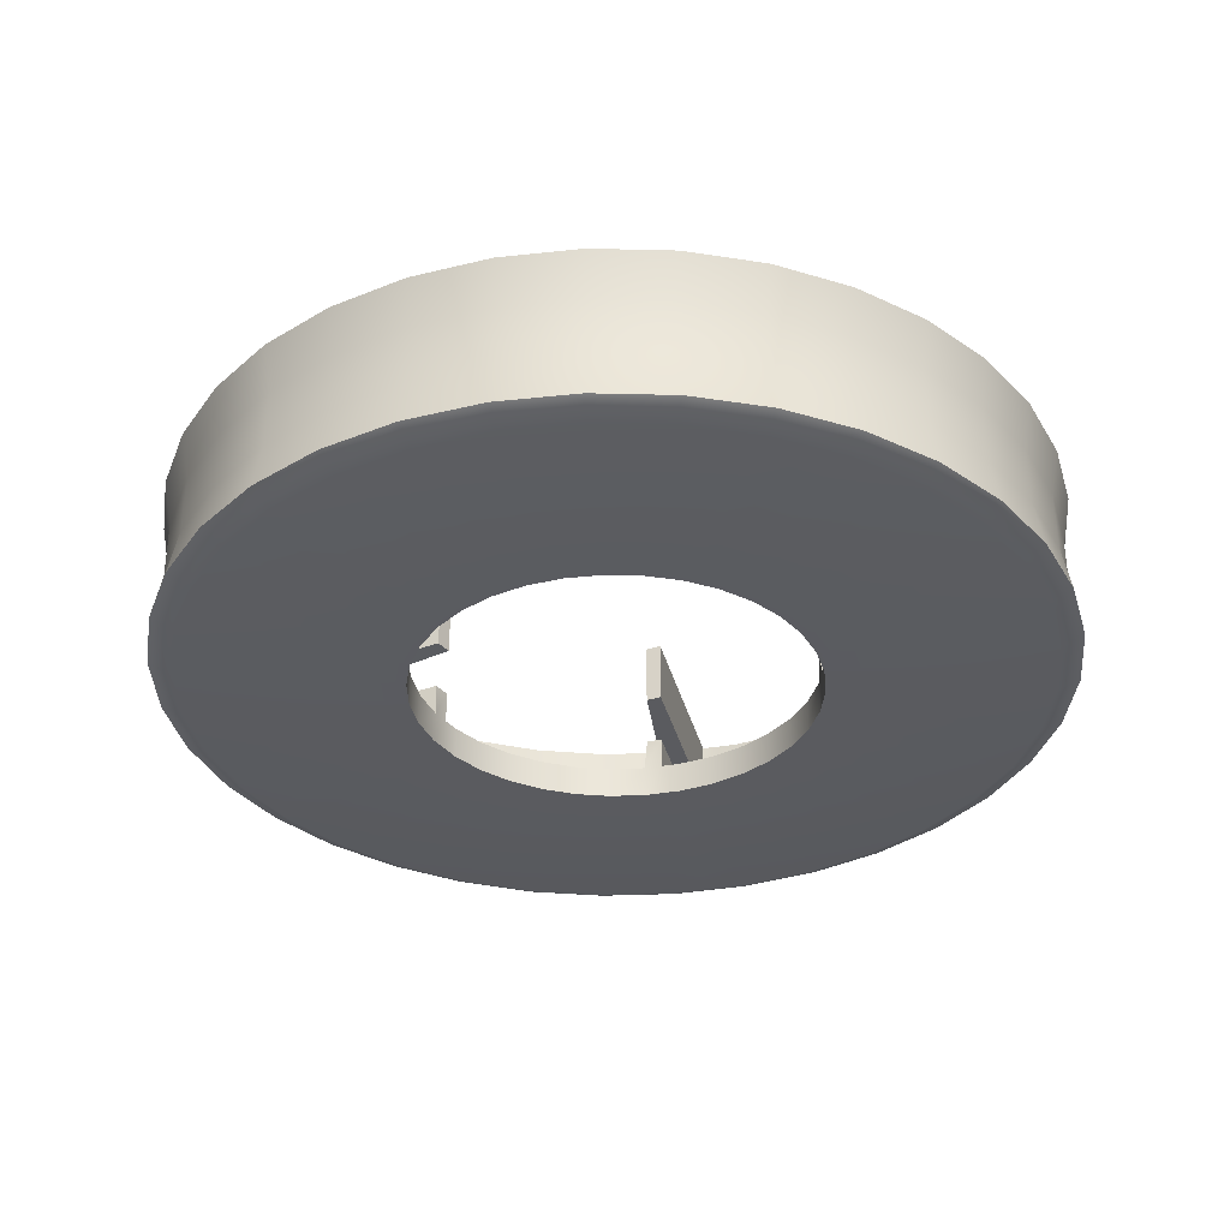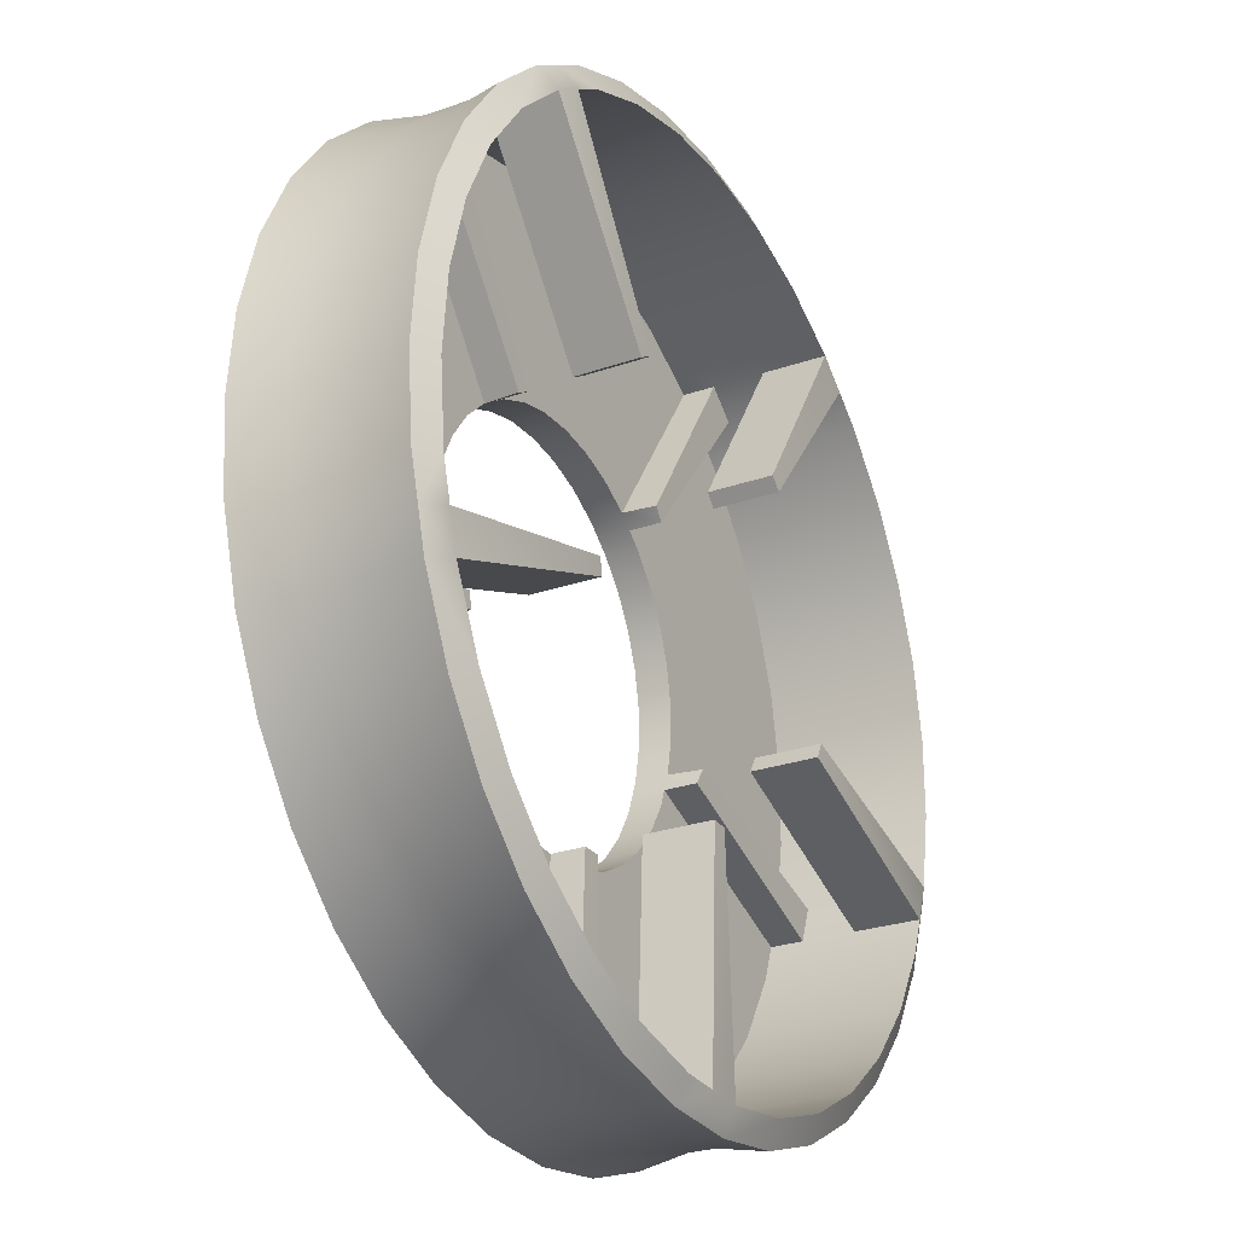
<metadata>
{"format":"obj","ext":"obj","renderer":"f3d","projection":"perspective","resolution":1024,"background":"white","views":[{"elev":-33.5,"azim":155.0,"up":"+Y"},{"elev":-26.6,"azim":118.7,"up":"+Z"}]}
</metadata>
<code>
g default
v 18.44 3.975 -3.348
v 17.54 3.975 -6.588
v 16.08 3.975 -9.617
v 14.11 3.975 -12.34
v 11.68 3.975 -14.66
v 8.871 3.975 -16.51
v 5.78 3.975 -17.83
v 2.503 3.975 -18.58
v -0.8551 3.975 -18.73
v -4.186 3.975 -18.28
v -7.383 3.975 -17.24
v -10.34 3.975 -15.65
v -12.97 3.975 -13.55
v -15.18 3.975 -11.02
v -16.91 3.975 -8.136
v -18.09 3.975 -4.988
v -18.69 3.975 -1.681
v -18.69 3.975 1.681
v -18.09 3.975 4.988
v -16.91 3.975 8.136
v -15.18 3.975 11.02
v -12.97 3.975 13.55
v -10.34 3.975 15.65
v -7.383 3.975 17.24
v -4.186 3.975 18.28
v -0.8551 3.975 18.73
v 2.503 3.975 18.58
v 5.78 3.975 17.83
v 8.871 3.975 16.51
v 11.68 3.975 14.66
v 14.11 3.975 12.34
v 16.08 3.975 9.617
v 17.54 3.975 6.588
v 18.44 3.975 3.348
v 18.74 3.975 -1e-06
v 19.48 3.467 -3.535
v 18.54 3.467 -6.957
v 17 3.467 -10.16
v 14.91 3.467 -13.03
v 12.35 3.467 -15.48
v 9.383 3.467 -17.44
v 6.118 3.467 -18.83
v 2.658 3.467 -19.62
v -0.8883 3.467 -19.78
v -4.406 3.467 -19.3
v -7.782 3.467 -18.21
v -10.91 3.467 -16.52
v -13.68 3.467 -14.31
v -16.02 3.467 -11.64
v -17.84 3.467 -8.591
v -19.09 3.467 -5.267
v -19.72 3.467 -1.775
v -19.72 3.467 1.775
v -19.09 3.467 5.267
v -17.84 3.467 8.591
v -16.02 3.467 11.64
v -13.68 3.467 14.31
v -10.91 3.467 16.52
v -7.782 3.467 18.21
v -4.406 3.467 19.3
v -0.8883 3.467 19.78
v 2.658 3.467 19.62
v 6.118 3.467 18.83
v 9.383 3.467 17.44
v 12.35 3.467 15.48
v 14.91 3.467 13.03
v 17 3.467 10.16
v 18.54 3.467 6.957
v 19.48 3.467 3.535
v 19.8 3.467 0
v 19.48 -3.467 -3.535
v 18.54 -3.467 -6.957
v 17 -3.467 -10.16
v 14.91 -3.467 -13.03
v 12.35 -3.467 -15.48
v 9.383 -3.467 -17.44
v 6.118 -3.467 -18.83
v 2.658 -3.467 -19.62
v -0.8883 -3.467 -19.78
v -4.406 -3.467 -19.3
v -7.782 -3.467 -18.21
v -10.91 -3.467 -16.52
v -13.68 -3.467 -14.31
v -16.02 -3.467 -11.64
v -17.84 -3.467 -8.591
v -19.09 -3.467 -5.267
v -19.72 -3.467 -1.775
v -19.72 -3.467 1.775
v -19.09 -3.467 5.267
v -17.84 -3.467 8.591
v -16.02 -3.467 11.64
v -13.68 -3.467 14.31
v -10.91 -3.467 16.52
v -7.782 -3.467 18.21
v -4.406 -3.467 19.3
v -0.8883 -3.467 19.78
v 2.658 -3.467 19.62
v 6.118 -3.467 18.83
v 9.383 -3.467 17.44
v 12.35 -3.467 15.48
v 14.91 -3.467 13.03
v 17 -3.467 10.16
v 18.54 -3.467 6.957
v 19.48 -3.467 3.535
v 19.8 -3.467 0
v 18.44 -3.975 -3.348
v 17.54 -3.975 -6.588
v 16.08 -3.975 -9.617
v 14.11 -3.975 -12.34
v 11.68 -3.975 -14.66
v 8.871 -3.975 -16.51
v 5.78 -3.975 -17.83
v 2.503 -3.975 -18.58
v -0.8551 -3.975 -18.73
v -4.186 -3.975 -18.28
v -7.383 -3.975 -17.24
v -10.34 -3.975 -15.65
v -12.97 -3.975 -13.55
v -15.18 -3.975 -11.02
v -16.91 -3.975 -8.136
v -18.09 -3.975 -4.988
v -18.69 -3.975 -1.681
v -18.69 -3.975 1.681
v -18.09 -3.975 4.988
v -16.91 -3.975 8.136
v -15.18 -3.975 11.02
v -12.97 -3.975 13.55
v -10.34 -3.975 15.65
v -7.383 -3.975 17.24
v -4.186 -3.975 18.28
v -0.8551 -3.975 18.73
v 2.503 -3.975 18.58
v 5.78 -3.975 17.83
v 8.871 -3.975 16.51
v 11.68 -3.975 14.66
v 14.11 -3.975 12.34
v 16.08 -3.975 9.617
v 17.54 -3.975 6.588
v 18.44 -3.975 3.348
v 18.74 -3.975 -1e-06
v 5.78 1.142 -17.83
v 2.503 1.142 -18.58
v -0.8551 1.142 -18.73
v -4.186 1.142 -18.28
v -7.383 1.142 -17.24
v -10.34 1.142 -15.65
v -12.97 1.142 -13.55
v -15.18 1.142 -11.02
v -16.91 1.142 -8.136
v -18.09 1.142 -4.988
v -18.69 1.142 -1.681
v -18.69 1.142 1.681
v -18.09 1.142 4.988
v -16.91 1.142 8.136
v -15.18 1.142 11.02
v -12.97 1.142 13.55
v -10.34 1.142 15.65
v -7.383 1.142 17.24
v -4.186 1.142 18.28
v -0.8551 1.142 18.73
v 2.503 1.142 18.58
v 5.78 1.142 17.83
v 8.871 1.142 16.51
v 11.68 1.142 14.66
v 14.11 1.142 12.34
v 16.08 1.142 9.617
v 17.54 1.142 6.588
v 18.44 1.142 3.348
v 18.74 1.142 -1e-06
v 18.44 1.142 -3.348
v 17.54 1.142 -6.588
v 16.08 1.142 -9.617
v 14.11 1.142 -12.34
v 11.68 1.142 -14.66
v 8.871 1.142 -16.51
v 5.78 -1.142 -17.83
v 2.503 -1.142 -18.58
v -0.8551 -1.142 -18.73
v -4.186 -1.142 -18.28
v -7.383 -1.142 -17.24
v -10.34 -1.142 -15.65
v -12.97 -1.142 -13.55
v -15.18 -1.142 -11.02
v -16.91 -1.142 -8.136
v -18.09 -1.142 -4.988
v -18.69 -1.142 -1.681
v -18.69 -1.142 1.681
v -18.09 -1.142 4.988
v -16.91 -1.142 8.136
v -15.18 -1.142 11.02
v -12.97 -1.142 13.55
v -10.34 -1.142 15.65
v -7.383 -1.142 17.24
v -4.186 -1.142 18.28
v -0.8551 -1.142 18.73
v 2.503 -1.142 18.58
v 5.78 -1.142 17.83
v 8.871 -1.142 16.51
v 11.68 -1.142 14.66
v 14.11 -1.142 12.34
v 16.08 -1.142 9.617
v 17.54 -1.142 6.588
v 18.44 -1.142 3.348
v 18.74 -1.142 -1e-06
v 18.44 -1.142 -3.348
v 17.54 -1.142 -6.588
v 16.08 -1.142 -9.617
v 14.11 -1.142 -12.34
v 11.68 -1.142 -14.66
v 8.871 -1.142 -16.51
v 14.61 -1.325 -12.76
v 12.1 -1.325 -15.17
v 9.193 -1.325 -17.08
v 5.995 -1.325 -18.45
v 2.605 -1.325 -19.22
v -0.8695 -1.325 -19.38
v -4.316 -1.325 -18.91
v -7.623 -1.325 -17.84
v -10.69 -1.325 -16.19
v -13.4 -1.325 -14.02
v -15.69 -1.325 -11.4
v -17.48 -1.325 -8.417
v -18.7 -1.325 -5.161
v -19.32 -1.325 -1.739
v -19.32 -1.325 1.739
v -18.7 -1.325 5.161
v -17.48 -1.325 8.417
v -15.69 -1.325 11.4
v -13.4 -1.325 14.02
v -10.69 -1.325 16.19
v -7.623 -1.325 17.84
v -4.316 -1.325 18.91
v -0.8695 -1.325 19.38
v 2.605 -1.325 19.22
v 5.995 -1.325 18.45
v 9.193 -1.325 17.08
v 12.1 -1.325 15.17
v 14.61 -1.325 12.76
v 16.65 -1.325 9.949
v 18.16 -1.325 6.816
v 19.09 -1.325 3.464
v 19.4 -1.325 0
v 19.09 -1.325 -3.464
v 18.16 -1.325 -6.816
v 16.65 -1.325 -9.949
v 14.61 1.325 -12.76
v 12.1 1.325 -15.17
v 9.193 1.325 -17.08
v 5.995 1.325 -18.45
v 2.605 1.325 -19.22
v -0.8695 1.325 -19.38
v -4.316 1.325 -18.91
v -7.623 1.325 -17.84
v -10.69 1.325 -16.19
v -13.4 1.325 -14.02
v -15.69 1.325 -11.4
v -17.48 1.325 -8.417
v -18.7 1.325 -5.161
v -19.32 1.325 -1.739
v -19.32 1.325 1.739
v -18.7 1.325 5.161
v -17.48 1.325 8.417
v -15.69 1.325 11.4
v -13.4 1.325 14.02
v -10.69 1.325 16.19
v -7.623 1.325 17.84
v -4.316 1.325 18.91
v -0.8695 1.325 19.38
v 2.605 1.325 19.22
v 5.995 1.325 18.45
v 9.193 1.325 17.08
v 12.1 1.325 15.17
v 14.61 1.325 12.76
v 16.65 1.325 9.949
v 18.16 1.325 6.816
v 19.09 1.325 3.464
v 19.4 1.325 0
v 19.09 1.325 -3.464
v 18.16 1.325 -6.816
v 16.65 1.325 -9.949
v 0.824 1.142 -18.66
v 0.824 -1.142 -18.66
v 0.824 -3.975 -18.66
v 0.8847 -3.467 -19.7
v 0.8676 -1.325 -19.3
v 0.8676 1.325 -19.3
v 0.8847 3.467 -19.7
v 0.824 3.975 -18.66
v 17.99 3.975 -4.968
v 17.99 1.142 -4.968
v 17.99 -1.142 -4.968
v 17.99 -3.975 -4.968
v 19.01 -3.467 -5.246
v 18.62 -1.325 -5.14
v 18.62 1.325 -5.14
v 19.01 3.467 -5.246
v 10.27 3.975 15.59
v 10.27 1.142 15.59
v 10.27 -1.142 15.59
v 10.27 -3.975 15.59
v 10.86 -3.467 16.46
v 10.64 -1.325 16.12
v 10.64 1.325 16.12
v 10.86 3.467 16.46
v -11.66 3.975 14.6
v -11.66 1.142 14.6
v -11.66 -1.142 14.6
v -11.66 -3.975 14.6
v -12.3 -3.467 15.42
v -12.05 -1.325 15.1
v -12.05 1.325 15.1
v -12.3 3.467 15.42
v -17.5 3.975 -6.562
v -17.5 1.142 -6.562
v -17.5 -1.142 -6.562
v -17.5 -3.975 -6.562
v -18.46 -3.467 -6.929
v -18.09 -1.325 -6.789
v -18.09 1.325 -6.789
v -18.46 3.467 -6.929
v -0.8551 -2.559 -18.73
v -4.186 -2.559 -18.28
v -7.383 -2.559 -17.24
v -10.34 -2.559 -15.65
v -12.97 -2.559 -13.55
v -15.18 -2.559 -11.02
v -16.91 -2.559 -8.136
v -17.5 -2.559 -6.562
v -18.09 -2.559 -4.988
v -18.69 -2.559 -1.681
v -18.69 -2.559 1.681
v -18.09 -2.559 4.988
v -16.91 -2.559 8.136
v -15.18 -2.559 11.02
v -12.97 -2.559 13.55
v -11.66 -2.559 14.6
v -10.34 -2.559 15.65
v -7.383 -2.559 17.24
v -4.186 -2.559 18.28
v -0.8551 -2.559 18.73
v 2.503 -2.559 18.58
v 5.78 -2.559 17.83
v 8.871 -2.559 16.51
v 10.27 -2.559 15.59
v 11.68 -2.559 14.66
v 14.11 -2.559 12.34
v 16.08 -2.559 9.617
v 17.54 -2.559 6.588
v 18.44 -2.559 3.348
v 18.74 -2.559 -1e-06
v 18.44 -2.559 -3.348
v 17.99 -2.559 -4.968
v 17.54 -2.559 -6.588
v 16.08 -2.559 -9.617
v 14.11 -2.559 -12.34
v 11.68 -2.559 -14.66
v 8.871 -2.559 -16.51
v 5.78 -2.559 -17.83
v 2.503 -2.559 -18.58
v 0.824 -2.559 -18.66
v 8.754 -3.975 -1.591
v 8.541 -3.975 -2.361
v 8.754 -2.559 -1.591
v 8.541 -2.559 -2.361
v 8.329 -3.975 -3.131
v 7.636 -3.975 -4.57
v 8.329 -2.559 -3.131
v 7.636 -2.559 -4.57
v 6.697 -3.975 -5.863
v 6.697 -2.559 -5.863
v 5.542 -3.975 -6.967
v 5.542 -2.559 -6.967
v 4.209 -3.975 -7.847
v 4.209 -2.559 -7.847
v 2.74 -3.975 -8.475
v 2.74 -2.559 -8.475
v 1.182 -3.975 -8.83
v 1.182 -2.559 -8.83
v 0.3843 -3.975 -8.866
v 0.3843 -2.559 -8.866
v -0.4137 -3.975 -8.902
v -1.997 -3.975 -8.688
v -0.4137 -2.559 -8.902
v -1.997 -2.559 -8.688
v -3.516 -3.975 -8.194
v -3.516 -2.559 -8.194
v -4.923 -3.975 -7.437
v -4.923 -2.559 -7.437
v -6.172 -3.975 -6.441
v -6.172 -2.559 -6.441
v -7.223 -3.975 -5.238
v -7.223 -2.559 -5.238
v -8.042 -3.975 -3.866
v -8.042 -2.559 -3.866
v -8.323 -3.975 -3.118
v -8.323 -2.559 -3.118
v -8.604 -3.975 -2.371
v -8.889 -3.975 -0.7988
v -8.604 -2.559 -2.371
v -8.889 -2.559 -0.7988
v -8.889 -3.975 0.7988
v -8.889 -2.559 0.7988
v -8.604 -3.975 2.371
v -8.604 -2.559 2.371
v -8.042 -3.975 3.866
v -8.042 -2.559 3.866
v -7.223 -3.975 5.238
v -7.223 -2.559 5.238
v -6.172 -3.975 6.441
v -6.172 -2.559 6.441
v -5.547 -3.975 6.939
v -5.547 -2.559 6.939
v -4.923 -3.975 7.437
v -3.516 -3.975 8.194
v -4.923 -2.559 7.437
v -3.516 -2.559 8.194
v -1.997 -3.975 8.688
v -1.997 -2.559 8.688
v -0.4137 -3.975 8.902
v -0.4137 -2.559 8.902
v 1.182 -3.975 8.83
v 1.182 -2.559 8.83
v 2.74 -3.975 8.475
v 2.74 -2.559 8.475
v 4.209 -3.975 7.847
v 4.209 -2.559 7.847
v 4.875 -3.975 7.407
v 4.875 -2.559 7.407
v 5.542 -3.975 6.967
v 6.697 -3.975 5.863
v 5.542 -2.559 6.967
v 6.697 -2.559 5.863
v 7.636 -3.975 4.57
v 7.636 -2.559 4.57
v 8.329 -3.975 3.131
v 8.329 -2.559 3.131
v 8.754 -3.975 1.591
v 8.754 -2.559 1.591
v 8.897 -3.975 7e-06
v 8.897 -2.559 6e-06
v -8.323 -1.142 -3.118
v -8.762 -1.108 -2.379
v -5.547 -1.142 6.939
v -5.072 -1.108 7.446
v 4.875 -1.142 7.407
v 5.538 -1.108 7.019
v 8.541 -1.142 -2.361
v 8.406 -1.108 -3.069
v 0.3843 -1.142 -8.866
v -0.4322 -1.108 -8.878
v 0.3843 1.142 -8.866
v -0.4322 1.146 -8.878
v 0.3843 3.975 -8.866
v -0.4322 3.941 -8.878
v 8.541 1.142 -2.361
v 8.406 1.146 -3.069
v 8.541 3.975 -2.361
v 8.406 3.941 -3.069
v 4.875 1.142 7.407
v 5.538 1.146 7.019
v 4.875 3.975 7.407
v 5.538 3.941 7.019
v -5.547 1.142 6.939
v -5.072 1.146 7.446
v -5.547 3.975 6.939
v -5.072 3.941 7.446
v -8.323 1.142 -3.118
v -8.762 1.146 -2.379
v -8.323 3.975 -3.118
v -8.762 3.941 -2.379
g SpaceStation2:pTorus1
f 296 289 1 36
f 3 2 37 38
f 4 3 38 39
f 5 4 39 40
f 6 5 40 41
f 7 6 41 42
f 8 7 42 43
f 288 8 43 287
f 10 9 44 45
f 11 10 45 46
f 12 11 46 47
f 13 12 47 48
f 14 13 48 49
f 15 14 49 50
f 320 313 15 50
f 17 16 51 52
f 18 17 52 53
f 19 18 53 54
f 20 19 54 55
f 21 20 55 56
f 22 21 56 57
f 312 305 22 57
f 24 23 58 59
f 25 24 59 60
f 26 25 60 61
f 27 26 61 62
f 28 27 62 63
f 29 28 63 64
f 304 297 29 64
f 31 30 65 66
f 32 31 66 67
f 33 32 67 68
f 34 33 68 69
f 35 34 69 70
f 1 35 70 36
f 296 36 278 295
f 38 37 279 280
f 39 38 280 246
f 40 39 246 247
f 41 40 247 248
f 42 41 248 249
f 43 42 249 250
f 287 43 250 286
f 45 44 251 252
f 46 45 252 253
f 47 46 253 254
f 48 47 254 255
f 49 48 255 256
f 50 49 256 257
f 320 50 257 319
f 52 51 258 259
f 53 52 259 260
f 54 53 260 261
f 55 54 261 262
f 56 55 262 263
f 57 56 263 264
f 312 57 264 311
f 59 58 265 266
f 60 59 266 267
f 61 60 267 268
f 62 61 268 269
f 63 62 269 270
f 64 63 270 271
f 304 64 271 303
f 66 65 272 273
f 67 66 273 274
f 68 67 274 275
f 69 68 275 276
f 70 69 276 277
f 36 70 277 278
f 293 71 106 292
f 73 72 107 108
f 74 73 108 109
f 75 74 109 110
f 76 75 110 111
f 77 76 111 112
f 78 77 112 113
f 284 78 113 283
f 80 79 114 115
f 81 80 115 116
f 82 81 116 117
f 83 82 117 118
f 84 83 118 119
f 85 84 119 120
f 317 85 120 316
f 87 86 121 122
f 88 87 122 123
f 89 88 123 124
f 90 89 124 125
f 91 90 125 126
f 92 91 126 127
f 309 92 127 308
f 94 93 128 129
f 95 94 129 130
f 96 95 130 131
f 97 96 131 132
f 98 97 132 133
f 99 98 133 134
f 301 99 134 300
f 101 100 135 136
f 102 101 136 137
f 103 102 137 138
f 104 103 138 139
f 105 104 139 140
f 71 105 140 106
f 362 361 363 364
f 366 365 367 368
f 369 366 368 370
f 371 369 370 372
f 373 371 372 374
f 375 373 374 376
f 377 375 376 378
f 379 377 378 380
f 382 381 383 384
f 385 382 384 386
f 387 385 386 388
f 389 387 388 390
f 391 389 390 392
f 393 391 392 394
f 395 393 394 396
f 398 397 399 400
f 401 398 400 402
f 403 401 402 404
f 405 403 404 406
f 407 405 406 408
f 409 407 408 410
f 411 409 410 412
f 414 413 415 416
f 417 414 416 418
f 419 417 418 420
f 421 419 420 422
f 423 421 422 424
f 425 423 424 426
f 427 425 426 428
f 430 429 431 432
f 433 430 432 434
f 435 433 434 436
f 437 435 436 438
f 439 437 438 440
f 361 439 440 363
f 142 141 7 8
f 288 281 142 8
f 144 143 9 10
f 145 144 10 11
f 146 145 11 12
f 147 146 12 13
f 148 147 13 14
f 149 148 14 15
f 314 149 15 313
f 151 150 16 17
f 152 151 17 18
f 153 152 18 19
f 154 153 19 20
f 155 154 20 21
f 156 155 21 22
f 306 156 22 305
f 158 157 23 24
f 159 158 24 25
f 160 159 25 26
f 161 160 26 27
f 162 161 27 28
f 163 162 28 29
f 298 163 29 297
f 165 164 30 31
f 166 165 31 32
f 167 166 32 33
f 168 167 33 34
f 169 168 34 35
f 170 169 35 1
f 290 170 1 289
f 172 171 2 3
f 173 172 3 4
f 174 173 4 5
f 175 174 5 6
f 141 175 6 7
f 177 176 141 142
f 282 177 142 281
f 179 178 143 144
f 180 179 144 145
f 181 180 145 146
f 182 181 146 147
f 183 182 147 148
f 184 183 148 149
f 315 184 149 314
f 186 185 150 151
f 187 186 151 152
f 188 187 152 153
f 189 188 153 154
f 190 189 154 155
f 191 190 155 156
f 307 191 156 306
f 193 192 157 158
f 194 193 158 159
f 195 194 159 160
f 196 195 160 161
f 197 196 161 162
f 198 197 162 163
f 299 198 163 298
f 200 199 164 165
f 201 200 165 166
f 202 201 166 167
f 203 202 167 168
f 204 203 168 169
f 205 204 169 170
f 291 205 170 290
f 207 206 171 172
f 208 207 172 173
f 209 208 173 174
f 210 209 174 175
f 176 210 175 141
f 212 211 74 75
f 213 212 75 76
f 214 213 76 77
f 215 214 77 78
f 285 215 78 284
f 217 216 79 80
f 218 217 80 81
f 219 218 81 82
f 220 219 82 83
f 221 220 83 84
f 222 221 84 85
f 318 222 85 317
f 224 223 86 87
f 225 224 87 88
f 226 225 88 89
f 227 226 89 90
f 228 227 90 91
f 229 228 91 92
f 310 229 92 309
f 231 230 93 94
f 232 231 94 95
f 233 232 95 96
f 234 233 96 97
f 235 234 97 98
f 236 235 98 99
f 302 236 99 301
f 238 237 100 101
f 239 238 101 102
f 240 239 102 103
f 241 240 103 104
f 242 241 104 105
f 243 242 105 71
f 294 243 71 293
f 245 244 72 73
f 211 245 73 74
f 247 246 211 212
f 248 247 212 213
f 249 248 213 214
f 250 249 214 215
f 286 250 215 285
f 252 251 216 217
f 253 252 217 218
f 254 253 218 219
f 255 254 219 220
f 256 255 220 221
f 257 256 221 222
f 319 257 222 318
f 259 258 223 224
f 260 259 224 225
f 261 260 225 226
f 262 261 226 227
f 263 262 227 228
f 264 263 228 229
f 311 264 229 310
f 266 265 230 231
f 267 266 231 232
f 268 267 232 233
f 269 268 233 234
f 270 269 234 235
f 271 270 235 236
f 303 271 236 302
f 273 272 237 238
f 274 273 238 239
f 275 274 239 240
f 276 275 240 241
f 277 276 241 242
f 278 277 242 243
f 295 278 243 294
f 280 279 244 245
f 246 280 245 211
f 178 282 281 143
f 381 379 380 383
f 79 284 283 114
f 216 285 284 79
f 251 286 285 216
f 44 287 286 251
f 9 288 287 44
f 452 451 453 454
f 456 455 457 458
f 206 291 290 171
f 365 362 364 367
f 72 293 292 107
f 244 294 293 72
f 279 295 294 244
f 37 296 295 279
f 2 289 296 37
f 460 459 461 462
f 199 299 298 164
f 429 427 428 431
f 100 301 300 135
f 237 302 301 100
f 272 303 302 237
f 65 304 303 272
f 30 297 304 65
f 464 463 465 466
f 192 307 306 157
f 413 411 412 415
f 93 309 308 128
f 230 310 309 93
f 265 311 310 230
f 58 312 311 265
f 23 305 312 58
f 468 467 469 470
f 185 315 314 150
f 397 395 396 399
f 86 317 316 121
f 223 318 317 86
f 258 319 318 223
f 51 320 319 258
f 16 313 320 51
f 322 321 178 179
f 323 322 179 180
f 324 323 180 181
f 325 324 181 182
f 326 325 182 183
f 327 326 183 184
f 328 327 184 315
f 399 396 441 442
f 330 329 185 186
f 331 330 186 187
f 332 331 187 188
f 333 332 188 189
f 334 333 189 190
f 335 334 190 191
f 336 335 191 307
f 415 412 443 444
f 338 337 192 193
f 339 338 193 194
f 340 339 194 195
f 341 340 195 196
f 342 341 196 197
f 343 342 197 198
f 344 343 198 299
f 431 428 445 446
f 346 345 199 200
f 347 346 200 201
f 348 347 201 202
f 349 348 202 203
f 350 349 203 204
f 351 350 204 205
f 352 351 205 291
f 367 364 447 448
f 354 353 206 207
f 355 354 207 208
f 356 355 208 209
f 357 356 209 210
f 358 357 210 176
f 359 358 176 177
f 360 359 177 282
f 383 380 449 450
f 292 106 361 362
f 351 352 364 363
f 108 107 365 366
f 353 354 368 367
f 109 108 366 369
f 354 355 370 368
f 110 109 369 371
f 355 356 372 370
f 111 110 371 373
f 356 357 374 372
f 112 111 373 375
f 357 358 376 374
f 113 112 375 377
f 358 359 378 376
f 283 113 377 379
f 359 360 380 378
f 115 114 381 382
f 321 322 384 383
f 116 115 382 385
f 322 323 386 384
f 117 116 385 387
f 323 324 388 386
f 118 117 387 389
f 324 325 390 388
f 119 118 389 391
f 325 326 392 390
f 120 119 391 393
f 326 327 394 392
f 316 120 393 395
f 327 328 396 394
f 122 121 397 398
f 329 330 400 399
f 123 122 398 401
f 330 331 402 400
f 124 123 401 403
f 331 332 404 402
f 125 124 403 405
f 332 333 406 404
f 126 125 405 407
f 333 334 408 406
f 127 126 407 409
f 334 335 410 408
f 308 127 409 411
f 335 336 412 410
f 129 128 413 414
f 337 338 416 415
f 130 129 414 417
f 338 339 418 416
f 131 130 417 419
f 339 340 420 418
f 132 131 419 421
f 340 341 422 420
f 133 132 421 423
f 341 342 424 422
f 134 133 423 425
f 342 343 426 424
f 300 134 425 427
f 343 344 428 426
f 136 135 429 430
f 345 346 432 431
f 137 136 430 433
f 346 347 434 432
f 138 137 433 435
f 347 348 436 434
f 139 138 435 437
f 348 349 438 436
f 140 139 437 439
f 349 350 440 438
f 106 140 439 361
f 350 351 363 440
f 114 283 379 381
f 107 292 362 365
f 135 300 427 429
f 128 308 411 413
f 121 316 395 397
f 328 315 441 396
f 315 185 442 441
f 185 329 399 442
f 336 307 443 412
f 307 192 444 443
f 192 337 415 444
f 344 299 445 428
f 299 199 446 445
f 199 345 431 446
f 352 291 447 364
f 291 206 448 447
f 206 353 367 448
f 360 282 449 380
f 282 178 450 449
f 178 321 383 450
f 143 281 451 452
f 281 288 453 451
f 288 9 454 453
f 9 143 452 454
f 171 290 455 456
f 290 289 457 455
f 289 2 458 457
f 2 171 456 458
f 164 298 459 460
f 298 297 461 459
f 297 30 462 461
f 30 164 460 462
f 157 306 463 464
f 306 305 465 463
f 305 23 466 465
f 23 157 464 466
f 150 314 467 468
f 314 313 469 467
f 313 16 470 469
f 16 150 468 470

</code>
